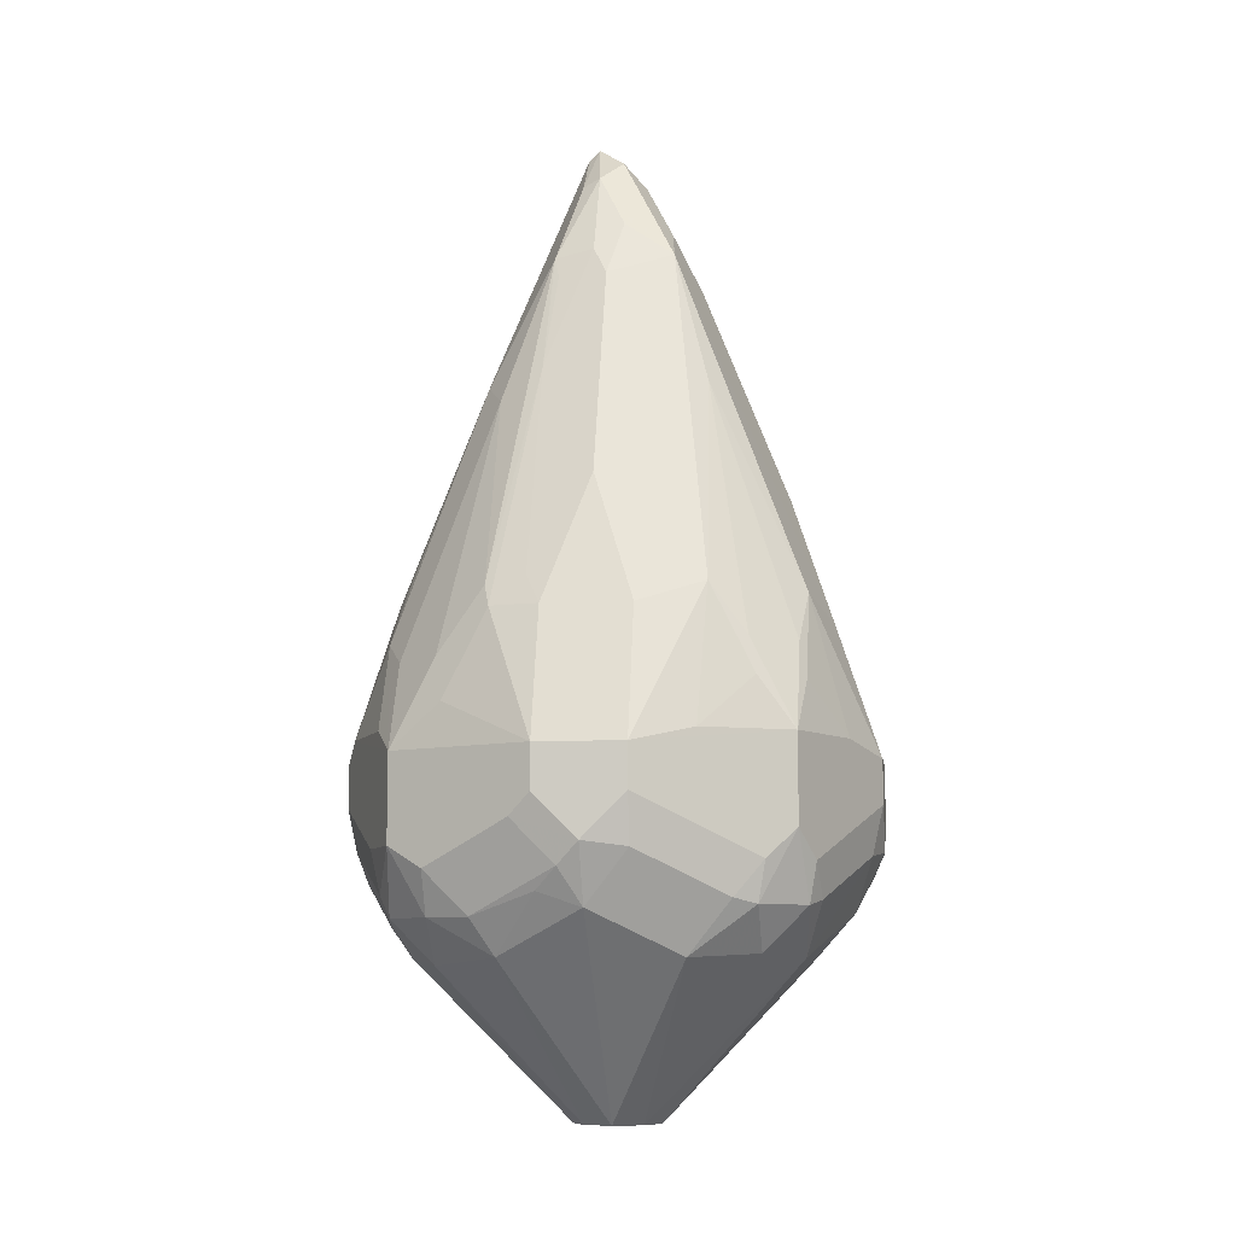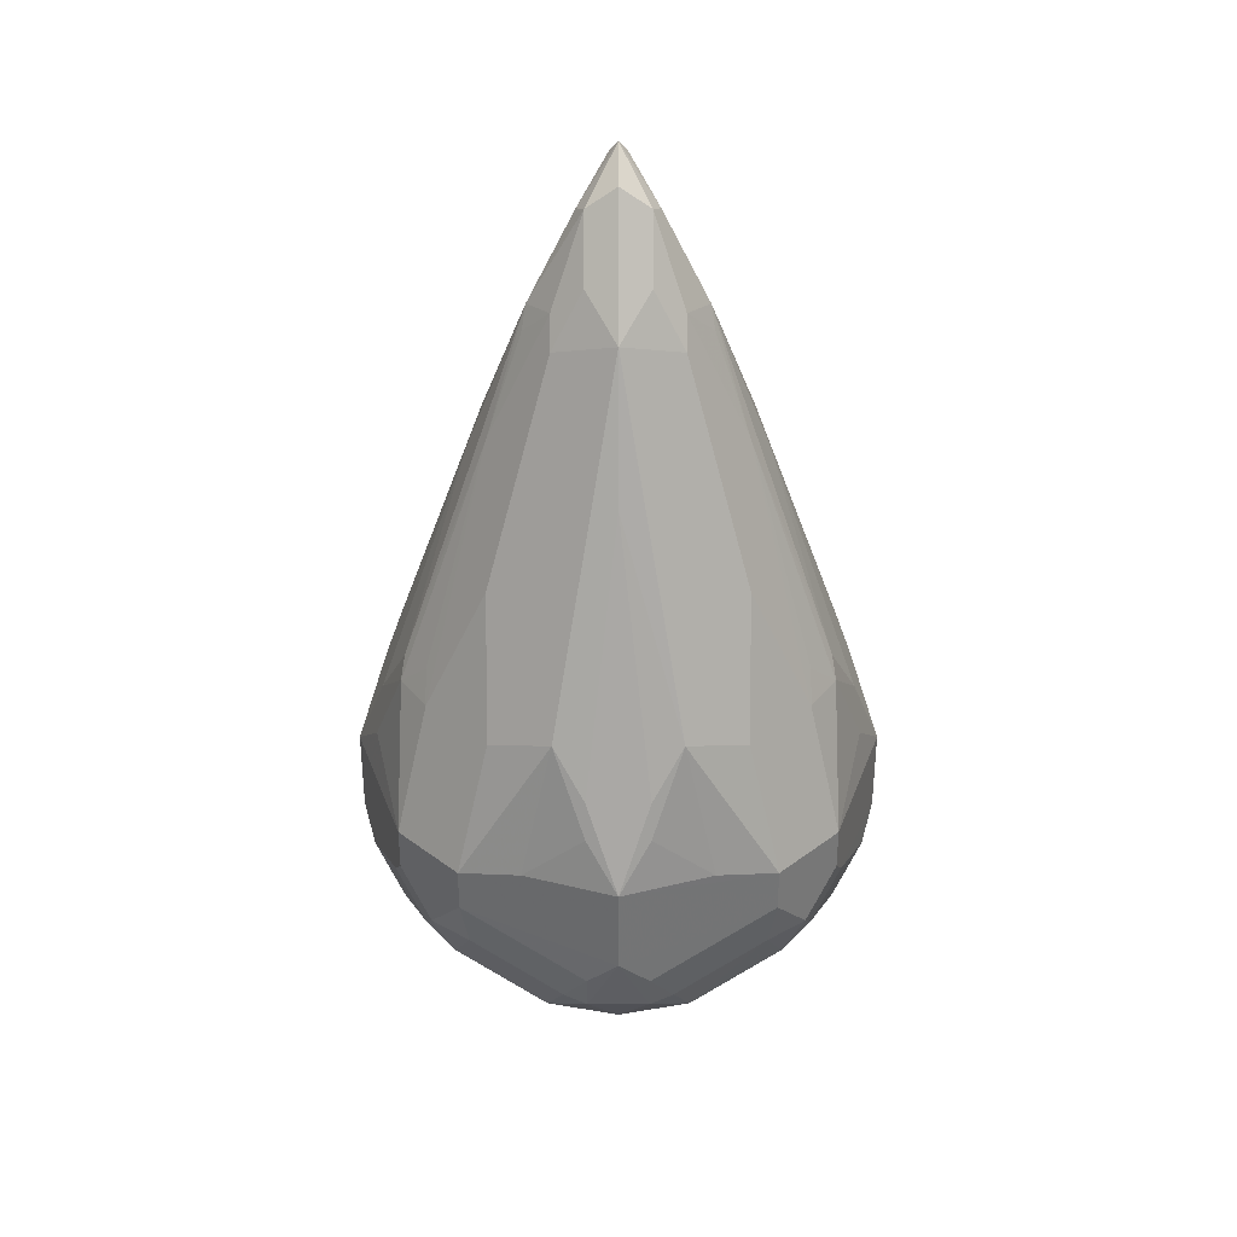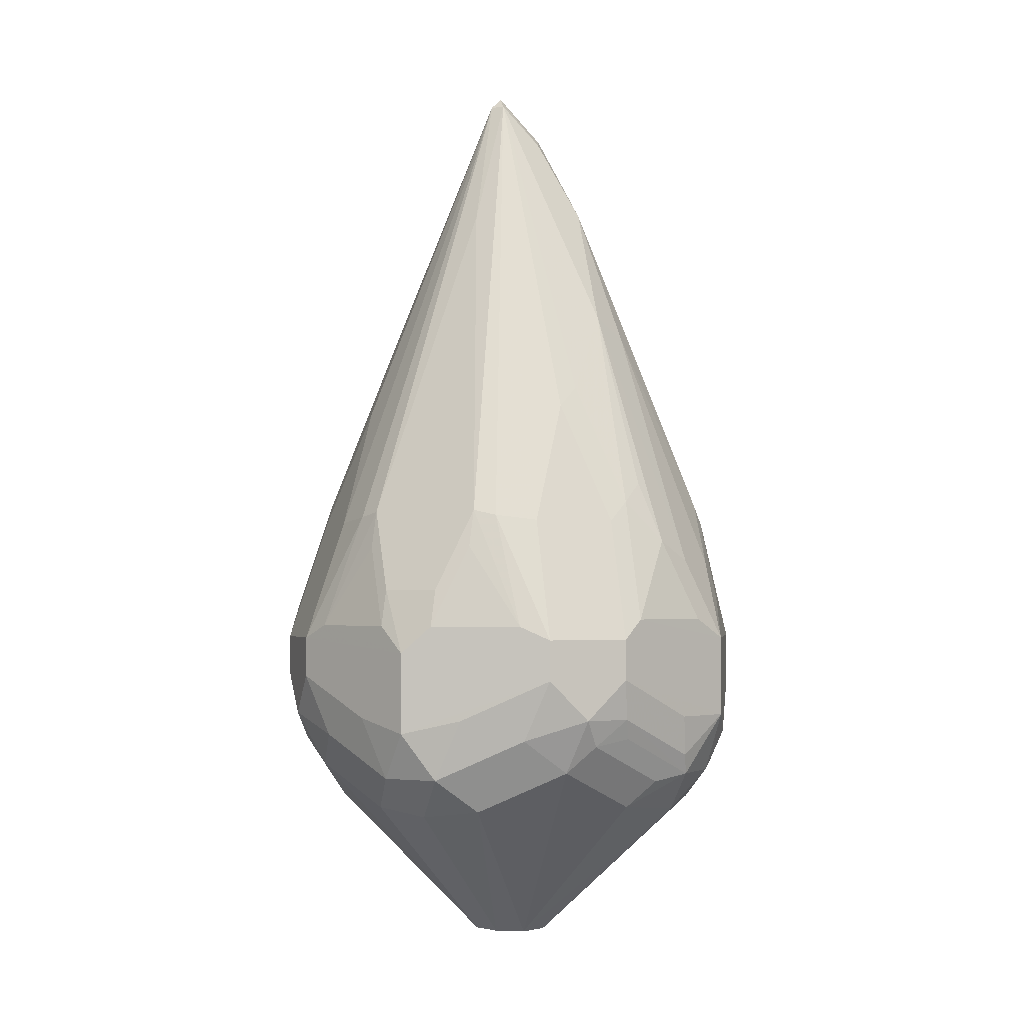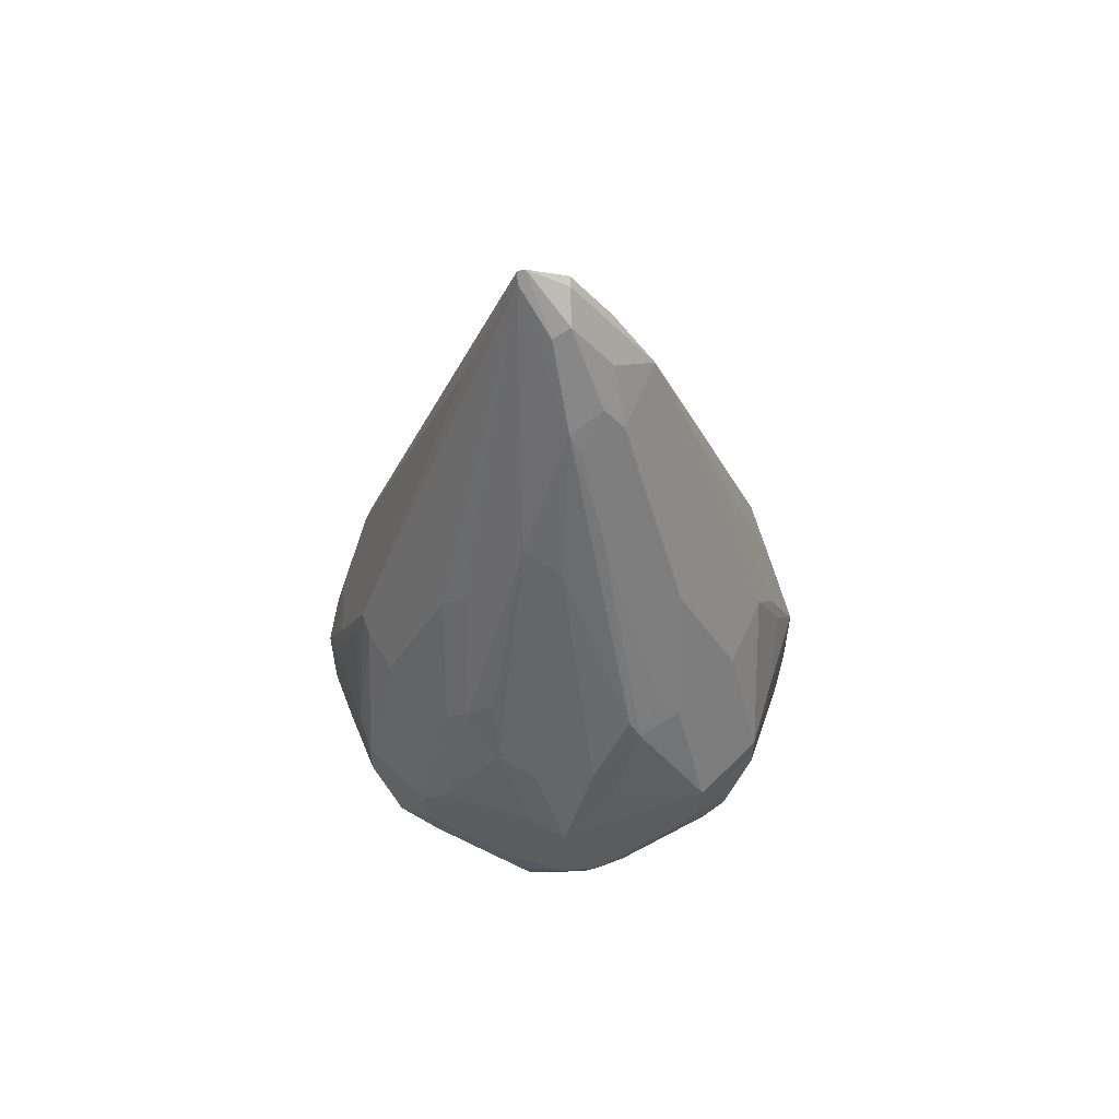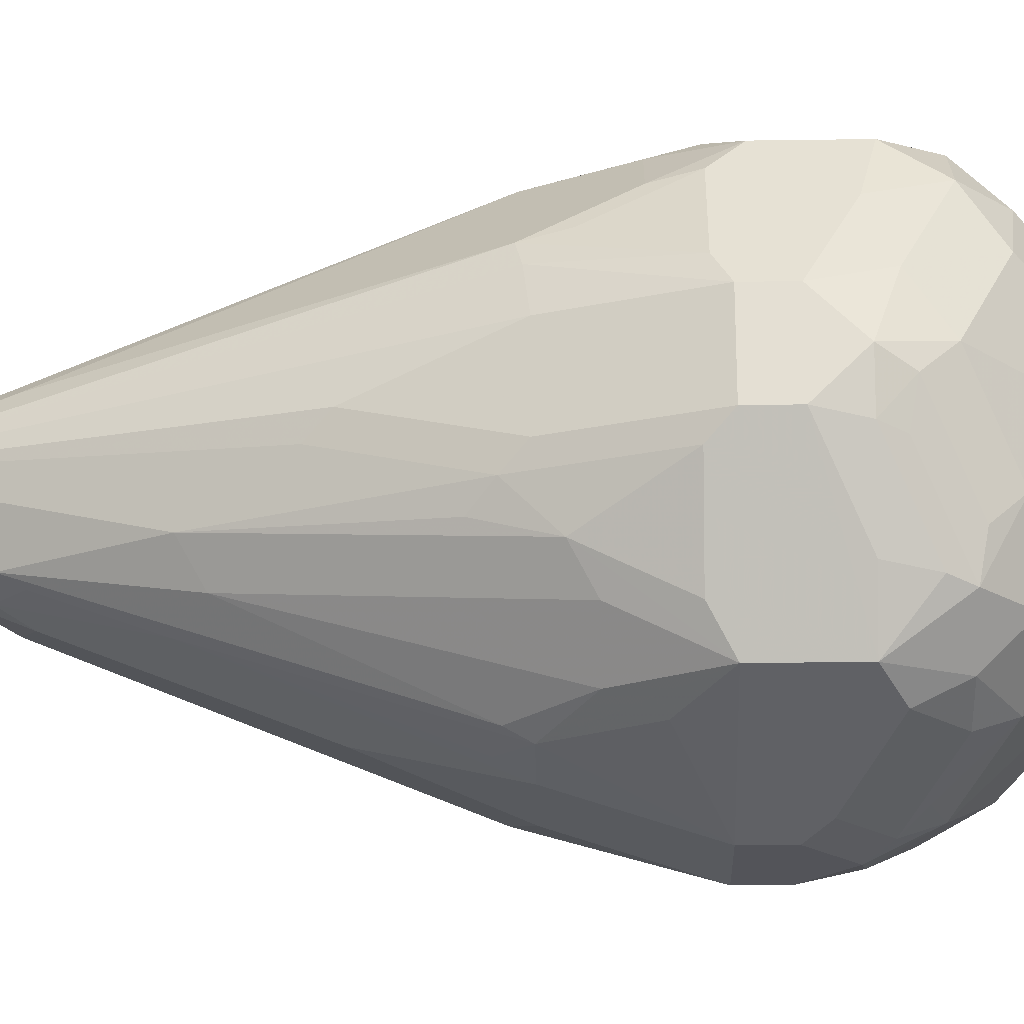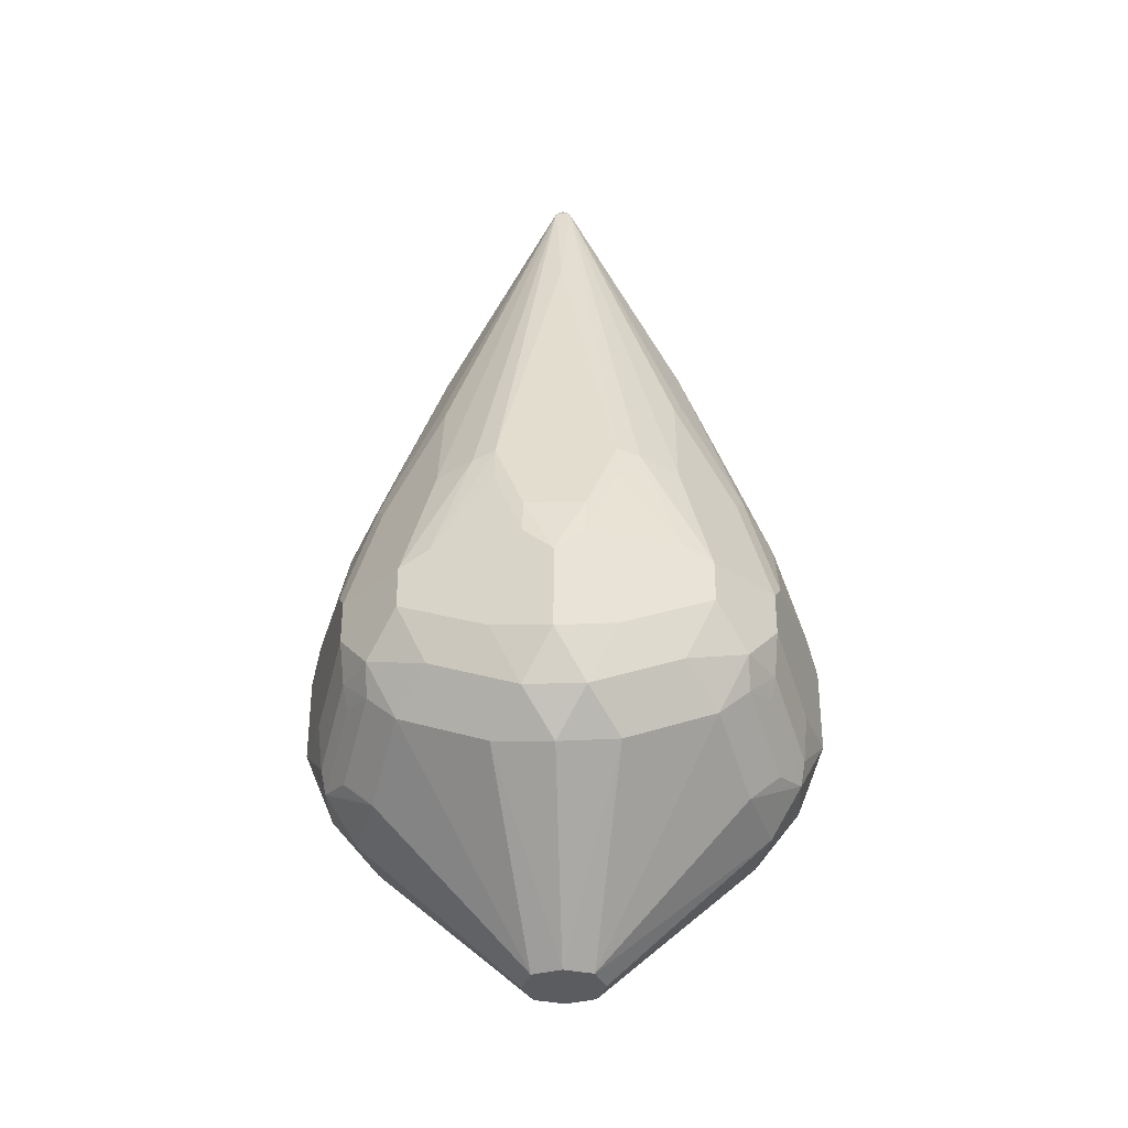
<metadata>
{"format":"obj","ext":"obj","renderer":"f3d","projection":"perspective","resolution":1024,"background":"white","views":[{"elev":-8.5,"azim":97.6,"up":"+Y"},{"elev":34.3,"azim":135.0,"up":"+Y"},{"elev":-2.3,"azim":-18.3,"up":"+Y"},{"elev":57.7,"azim":43.8,"up":"+Y"},{"elev":-23.8,"azim":-88.6,"up":"+Z"},{"elev":-34.2,"azim":-42.9,"up":"+Y"}]}
</metadata>
<code>
v 0.05977 0.767 -0.009958
v 0.05977 0.767 0.009958
v 0.05977 0.7571 -0.009958
v 0.04317 0.7704 -0.04317
v 0.05312 0.7704 -0.02324
v 0.04483 0.8019 -0.0249
v 0.0498 0.797 -0.009958
v 0.04317 0.767 0.04317
v 0.05977 0.7571 0.009958
v 0.0498 0.797 0.009958
v 0.04731 0.797 0.02117
v 0.04731 0.777 0.03113
v 0.05977 0.7471 0
v 0.05728 0.7459 -0.009958
v 0.0498 0.7471 -0.02988
v 0.04317 0.7504 -0.04317
v 0.009958 0.767 -0.05977
v 0.02324 0.7704 -0.05312
v 0.03486 0.782 -0.04483
v 0.0332 0.7903 -0.04317
v 0.04317 0.7903 -0.0332
v 0.04483 0.782 -0.03486
v 0.02324 0.8501 -0.02324
v 0.01494 0.8816 -0.01494
v 0.02988 0.8467 -0.009958
v 0.03984 0.8268 0
v 0.03486 0.772 0.04731
v 0.01494 0.772 0.05728
v 0.04317 0.7471 0.04317
v 0.04317 0.787 0.0332
v 0.0332 0.787 0.04317
v 0.0249 0.792 0.04731
v 0.05728 0.7521 0.01494
v 0.02988 0.8467 0.009958
v 0.02656 0.8534 0.01328
v 0.04648 0.8036 0.01328
v 0.04483 0.8019 0.02241
v 0.05728 0.7421 0.004973
v 0.05312 0.7338 0
v 0.04317 0.7239 -0.01992
v 0.04731 0.7359 -0.02988
v 0.04648 0.7438 -0.03652
v 0.03652 0.7438 -0.04648
v 0.02988 0.7471 -0.0498
v 0.009958 0.7571 -0.05977
v 0.04483 0.7347 -0.03486
v 0.03486 0.7347 -0.04483
v -0.009958 0.767 -0.05977
v 0.009958 0.797 -0.0498
v 0.0249 0.8019 -0.04483
v 0.009958 0.8467 -0.02988
v 0 0.8268 -0.03984
v 0 0.8766 -0.01992
v 0.003311 0.8899 -0.01328
v -0.003311 0.9032 -0.006635
v 0.00165 0.9082 -0.00165
v 0.006635 0.9032 0.003311
v 0.01328 0.8899 -0.003311
v 0.01992 0.8766 0
v 0.009958 0.767 0.05977
v 0.01494 0.8019 0.04731
v 0.009958 0.797 0.0498
v 0.04731 0.7421 0.03486
v 0.009958 0.7571 0.05977
v 0.02988 0.7471 0.0498
v 0.03113 0.7372 0.04731
v 0.03237 0.7322 0.04483
v 0.04233 0.7322 0.03486
v 0.02324 0.8467 0.02324
v 0.01494 0.8517 0.02739
v 0.01992 0.8069 0.04358
v 0.04731 0.7322 0.0249
v 0.01659 0.8833 0.003311
v 0.01742 0.8766 0.0112
v 0.01494 0.8816 0.01245
v 0.05353 0.7372 0.009958
v 0.04317 0.7239 0.01992
v 0.009958 0.6879 0
v 0.03486 0.7247 -0.03486
v 0.009712 0.6879 -0.0004915
v 0.006635 0.6879 -0.006635
v 0.02988 0.7359 -0.04731
v 0.009958 0.7459 -0.05728
v 0 0.7471 -0.05977
v 0.01992 0.7239 -0.04317
v -0.009958 0.7571 -0.05977
v -0.04317 0.767 -0.04317
v -0.03113 0.777 -0.04731
v -0.02117 0.797 -0.04731
v -0.009958 0.797 -0.0498
v -0.009958 0.8467 -0.02988
v -0.01328 0.8534 -0.02656
v -0.003311 0.8833 -0.01659
v -0.01245 0.8816 -0.01494
v -0.007465 0.9015 -0.004973
v -0.004973 0.914 0.004973
v 0.004973 0.9015 0.007465
v -0.009958 0.767 0.05977
v 0.004973 0.8318 0.03735
v 0 0.8268 0.03984
v -0.009958 0.797 0.0498
v 0 0.7471 0.05977
v 0.0112 0.7471 0.05728
v 0.02324 0.7305 0.04648
v 0.01659 0.7239 0.04317
v 0.03237 0.7222 0.03486
v 0.01245 0.7421 0.05479
v 0.003311 0.7405 0.05645
v -0.004973 0.9115 0.007465
v 0.006635 0.6879 0.006635
v 0.0004915 0.6879 -0.009712
v 0 0.7338 -0.05312
v -0.004973 0.7421 -0.05728
v -0.01494 0.7521 -0.05728
v 0 0.6879 -0.009958
v -0.04317 0.7471 -0.04317
v -0.05728 0.772 -0.01494
v -0.04731 0.772 -0.03486
v -0.04731 0.792 -0.0249
v -0.04317 0.787 -0.0332
v -0.0332 0.787 -0.04317
v -0.02241 0.8019 -0.04483
v -0.01328 0.8036 -0.04648
v -0.0112 0.8766 -0.01742
v -0.02324 0.8467 -0.02324
v -0.02739 0.8517 -0.01494
v -0.007465 0.9115 0.004973
v -0.01659 0.7704 0.05645
v -0.04317 0.7637 0.04317
v -0.009958 0.7571 0.05977
v -0.01992 0.7982 0.04731
v -0.01494 0.7421 0.05479
v -0.003311 0.7338 0.05312
v 0 0.6879 0.009958
v 0.0003276 0.6879 0.009794
v -0.01494 0.8791 0.01494
v -0.0249 0.7994 0.04483
v -0.01992 0.7239 -0.04317
v -0.009958 0.7372 -0.05353
v -0.0249 0.7322 -0.04731
v -0.03486 0.7421 -0.04731
v -0.006635 0.6879 -0.006635
v -0.0498 0.7471 -0.02988
v -0.05977 0.7571 -0.009958
v -0.03486 0.7322 -0.04233
v -0.04483 0.7322 -0.03237
v -0.04731 0.7372 -0.03113
v -0.05977 0.767 -0.009958
v -0.0498 0.797 -0.009958
v -0.04731 0.8019 -0.01494
v -0.04358 0.8069 -0.01992
v -0.03735 0.8318 -0.004973
v -0.03984 0.8268 0
v -0.0498 0.797 0.009958
v -0.04731 0.7982 0.01992
v -0.04483 0.7994 0.0249
v -0.03652 0.7704 0.04648
v -0.02656 0.7903 0.04648
v -0.03486 0.7795 0.04483
v -0.04483 0.7795 0.03486
v -0.04648 0.7704 0.03652
v -0.05645 0.7704 0.01659
v -0.05977 0.767 0.009958
v -0.04317 0.7438 0.04317
v -0.02988 0.7471 0.0498
v -0.03486 0.7322 0.04483
v -0.02324 0.7239 0.04317
v -0.0009829 0.6879 0.009466
v -0.03486 0.7222 -0.03237
v -0.009794 0.6879 -0.0003276
v -0.05728 0.7471 -0.0112
v -0.05977 0.7471 0
v -0.04317 0.7239 -0.01659
v -0.04648 0.7305 -0.02324
v -0.05645 0.7405 -0.003311
v -0.05479 0.7421 -0.01245
v -0.04648 0.7903 0.02656
v -0.05977 0.7571 0.009958
v -0.0498 0.7471 0.02988
v -0.04483 0.7322 0.03486
v -0.03486 0.7222 0.03486
v -0.006635 0.6879 0.006635
v -0.009958 0.6879 0
v -0.05312 0.7338 0.003311
v -0.05479 0.7421 0.01494
v -0.04317 0.7239 0.02324
v -0.009466 0.6879 0.0009829
f 102 133 108
f 102 132 133
f 102 108 103
f 95 127 96
f 104 108 105
f 105 108 133
f 105 133 134
f 103 108 107
f 102 130 132
f 96 127 109
f 100 109 101
f 99 109 100
f 98 131 128
f 98 101 131
f 98 164 130
f 98 129 164
f 98 128 129
f 105 134 106
f 96 109 97
f 101 109 131
f 106 134 135
f 114 141 116
f 109 127 136
f 117 119 118
f 119 150 151
f 117 150 119
f 117 149 150
f 117 148 149
f 116 147 143
f 116 146 147
f 116 145 146
f 116 141 145
f 116 143 144
f 115 142 138
f 114 140 141
f 113 140 114
f 113 139 140
f 112 139 113
f 112 138 139
f 112 115 138
f 109 137 131
f 109 136 137
f 106 135 110
f 94 122 125
f 78 110 135
f 94 126 127
f 84 113 114
f 83 112 84
f 83 85 112
f 82 85 83
f 81 111 85
f 79 81 85
f 78 81 80
f 78 111 81
f 78 115 111
f 78 142 115
f 78 170 142
f 78 183 170
f 78 187 183
f 78 182 187
f 78 168 182
f 78 134 168
f 78 135 134
f 77 110 78
f 119 151 126
f 84 114 86
f 84 112 113
f 85 111 115
f 85 115 112
f 94 125 126
f 93 124 94
f 92 122 94
f 92 124 93
f 92 94 124
f 90 92 91
f 90 123 92
f 89 123 90
f 89 92 123
f 94 127 95
f 89 122 92
f 87 89 88
f 87 121 89
f 87 120 121
f 87 119 120
f 87 118 119
f 87 117 118
f 87 148 117
f 87 144 148
f 87 116 144
f 89 121 122
f 119 126 120
f 183 187 186
f 120 125 121
f 164 166 165
f 164 180 166
f 164 179 180
f 164 178 179
f 161 177 162
f 160 177 161
f 157 158 159
f 156 177 160
f 156 162 177
f 155 162 156
f 155 163 162
f 154 163 155
f 149 152 150
f 149 153 152
f 149 154 153
f 148 154 149
f 148 163 154
f 146 171 147
f 146 176 171
f 166 180 181
f 146 175 176
f 166 181 167
f 167 182 168
f 184 186 185
f 183 186 184
f 77 106 110
f 182 186 187
f 181 186 182
f 180 185 186
f 180 186 181
f 178 180 179
f 178 185 180
f 173 183 184
f 173 175 174
f 173 184 175
f 172 185 178
f 172 184 185
f 172 175 184
f 171 175 172
f 171 176 175
f 169 183 173
f 169 170 183
f 167 181 182
f 146 174 175
f 146 173 174
f 146 169 173
f 129 178 164
f 129 163 178
f 129 162 163
f 129 161 162
f 129 160 161
f 129 159 160
f 129 157 159
f 128 158 157
f 128 137 158
f 128 131 137
f 128 157 129
f 127 156 136
f 127 154 155
f 127 153 154
f 127 152 153
f 126 150 152
f 126 151 150
f 126 152 127
f 121 125 122
f 130 164 165
f 130 165 166
f 130 166 132
f 132 166 167
f 145 169 146
f 144 163 148
f 144 178 163
f 144 172 178
f 144 171 172
f 143 171 144
f 143 147 171
f 142 170 169
f 140 145 141
f 120 126 125
f 138 142 169
f 138 145 140
f 138 169 145
f 137 159 158
f 137 160 159
f 137 156 160
f 136 156 137
f 134 167 168
f 133 167 134
f 132 167 133
f 138 140 139
f 75 97 109
f 127 155 156
f 72 77 76
f 17 45 84
f 16 47 43
f 16 46 47
f 16 42 46
f 16 44 45
f 16 43 44
f 15 41 42
f 15 42 16
f 14 40 41
f 14 39 40
f 13 39 14
f 13 38 39
f 13 33 38
f 11 37 30
f 11 35 37
f 11 36 35
f 10 36 11
f 10 35 36
f 10 34 35
f 17 84 86
f 10 26 34
f 17 86 48
f 17 90 49
f 24 26 25
f 24 59 26
f 24 58 59
f 24 57 58
f 24 56 57
f 24 55 56
f 24 54 55
f 24 53 54
f 24 52 53
f 24 51 52
f 24 49 51
f 24 50 49
f 23 50 24
f 20 23 21
f 20 50 23
f 19 50 20
f 18 50 19
f 17 50 18
f 17 49 50
f 17 48 90
f 9 33 13
f 8 32 27
f 8 30 31
f 3 14 41
f 3 13 14
f 2 12 8
f 2 11 12
f 2 10 11
f 2 33 9
f 2 29 33
f 2 8 29
f 1 10 2
f 1 7 10
f 1 6 7
f 1 5 6
f 1 4 5
f 1 16 4
f 1 3 16
f 1 13 3
f 1 9 13
f 1 2 9
f 73 75 74
f 3 41 15
f 3 15 16
f 4 16 45
f 4 45 17
f 8 11 30
f 8 12 11
f 8 64 29
f 8 60 64
f 8 28 60
f 8 27 28
f 7 26 10
f 7 25 26
f 7 24 25
f 26 59 34
f 6 24 7
f 6 21 23
f 6 22 21
f 5 22 6
f 4 22 5
f 4 21 22
f 4 20 21
f 4 19 20
f 4 18 19
f 4 17 18
f 6 23 24
f 27 32 28
f 8 31 32
f 28 61 62
f 60 98 130
f 57 59 58
f 57 73 59
f 57 75 73
f 57 97 75
f 57 96 97
f 56 96 57
f 55 96 56
f 55 95 96
f 55 94 95
f 55 93 94
f 53 91 92
f 53 55 54
f 53 93 55
f 53 92 93
f 52 90 91
f 52 91 53
f 49 52 51
f 49 90 52
f 60 130 102
f 60 102 64
f 60 101 98
f 61 71 70
f 28 32 61
f 70 75 109
f 69 75 70
f 68 77 72
f 68 106 77
f 67 108 104
f 67 107 108
f 67 103 107
f 67 106 68
f 70 109 99
f 67 105 106
f 66 103 67
f 64 66 65
f 64 103 66
f 64 102 103
f 63 68 72
f 62 100 101
f 62 99 100
f 61 99 62
f 61 70 99
f 67 104 105
f 48 89 90
f 60 62 101
f 48 87 88
f 35 75 37
f 35 74 75
f 35 73 74
f 35 59 73
f 34 59 35
f 33 72 38
f 33 63 72
f 32 71 61
f 31 70 32
f 37 75 69
f 31 69 70
f 30 37 69
f 29 68 63
f 29 67 68
f 29 66 67
f 29 65 66
f 29 64 65
f 29 63 33
f 48 88 89
f 28 62 60
f 30 69 31
f 38 76 39
f 32 70 71
f 38 72 76
f 48 116 87
f 48 86 114
f 47 85 82
f 47 79 85
f 46 79 47
f 45 83 84
f 44 83 45
f 44 82 83
f 43 82 44
f 43 47 82
f 48 114 116
f 40 81 79
f 40 80 81
f 40 78 80
f 40 46 41
f 40 79 46
f 39 76 77
f 39 78 40
f 41 46 42
f 39 77 78

</code>
